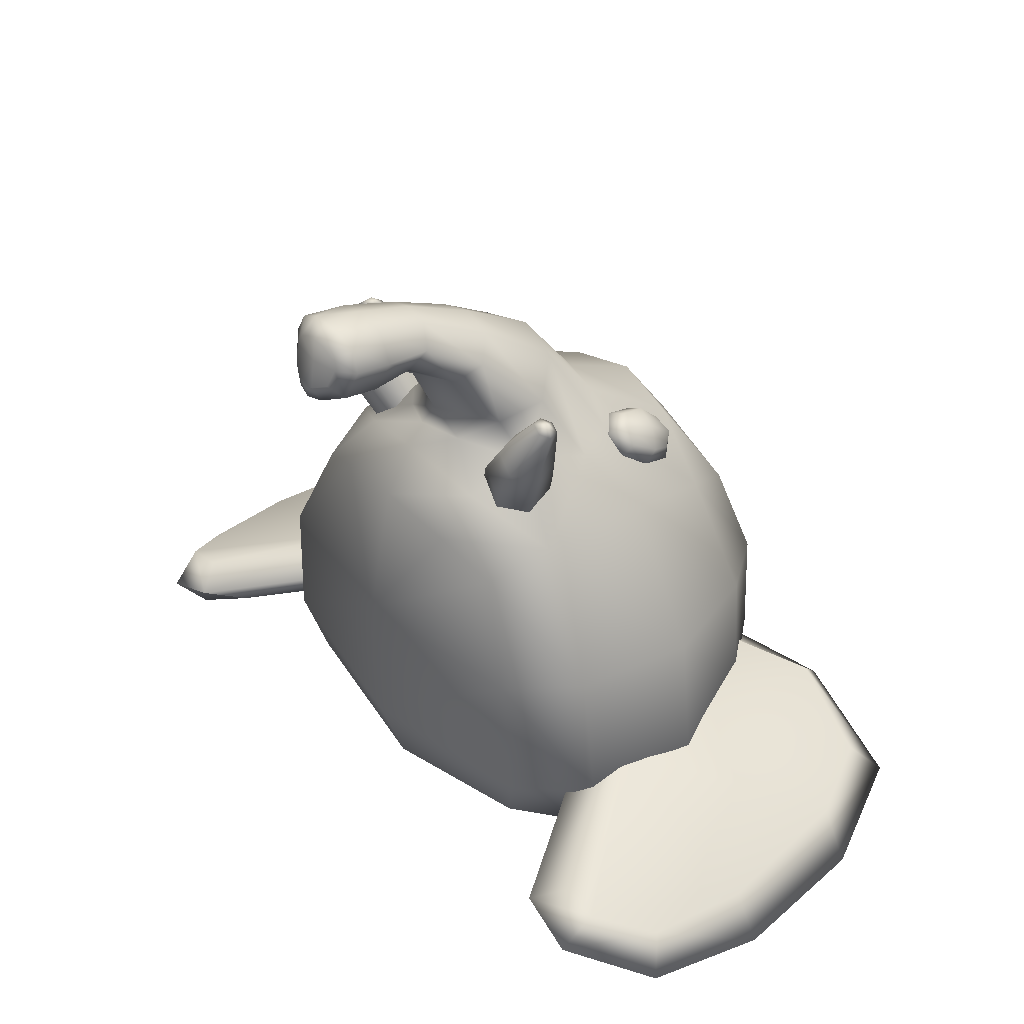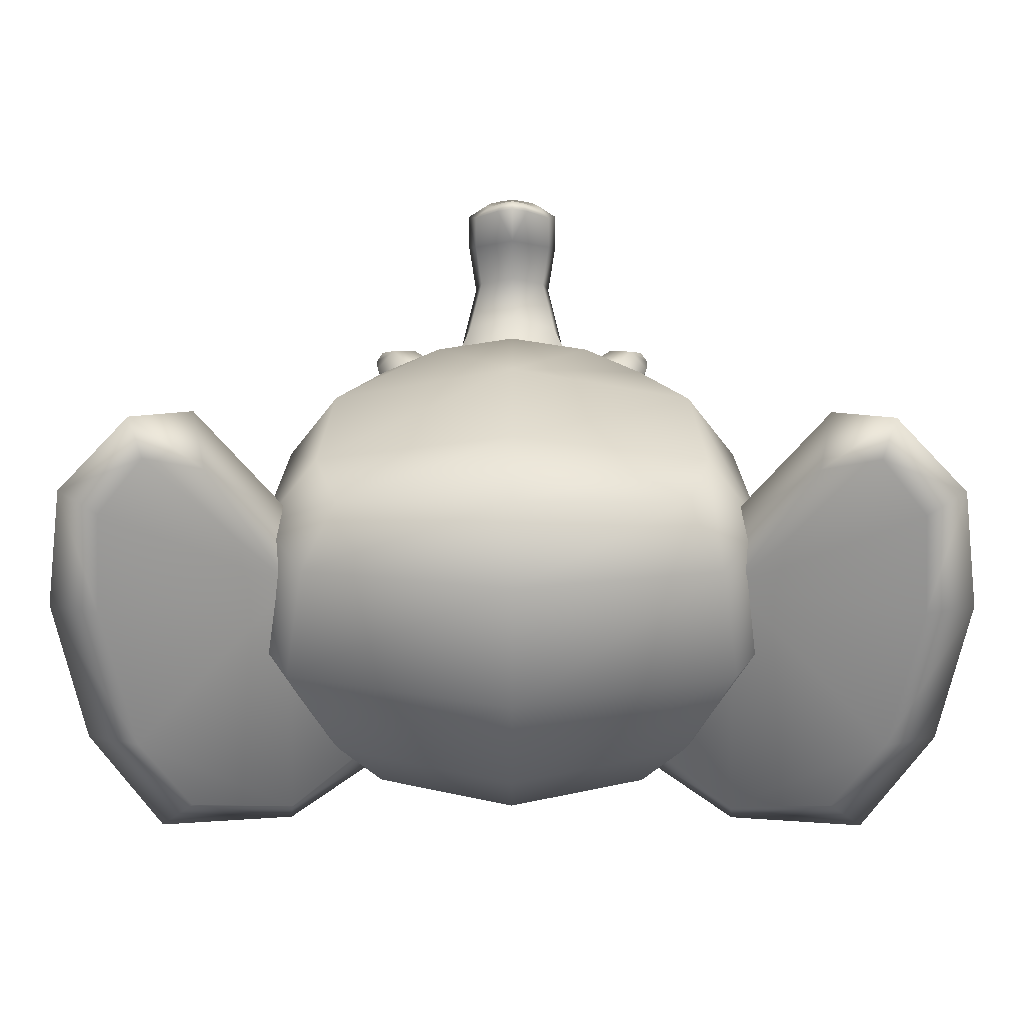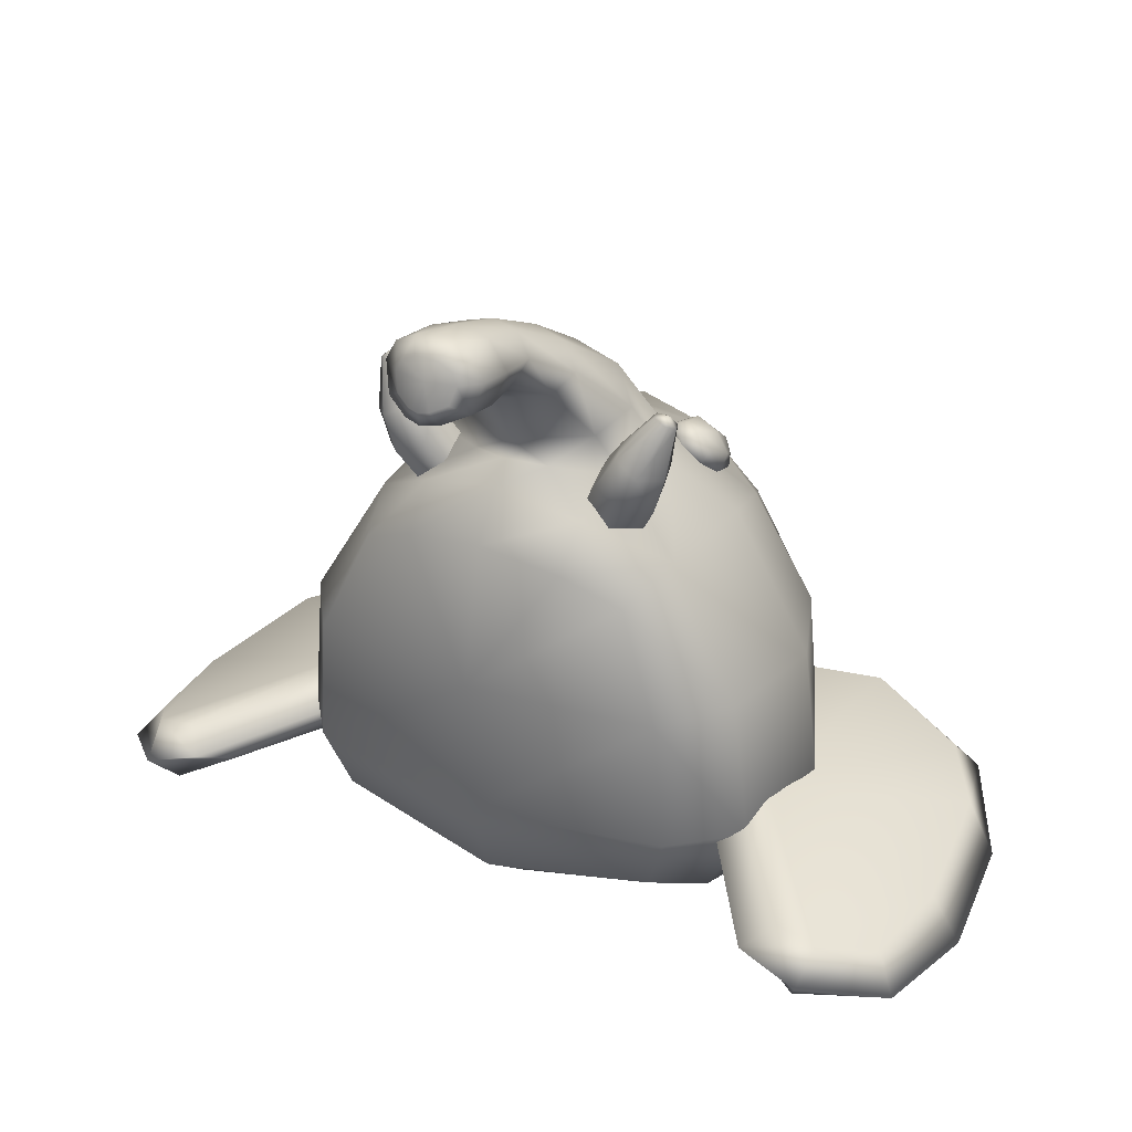
<metadata>
{"format":"obj","ext":"obj","renderer":"f3d","projection":"perspective","resolution":1024,"background":"white","views":[{"elev":37.7,"azim":51.6,"up":"+Z"},{"elev":-61.1,"azim":-0.1,"up":"+Z"},{"elev":29.6,"azim":29.9,"up":"+Z"}]}
</metadata>
<code>
g meger3d_Char_animal_C1_7
v -0.2233 -0.2244 0.09958
v -0.2571 -0.1258 0.138
v -0.1345 -0.1916 0.2067
v -0.1297 -0.2486 0.142
v -5.86e-17 -0.213 0.2392
v -3.988e-17 -0.2605 0.1628
v 0.1345 -0.1916 0.2067
v 0.1297 -0.2486 0.142
v 0.2571 -0.1258 0.138
v 0.2233 -0.2244 0.09958
v 1.448e-17 -0.3055 -0.05913
v 0.2955 -0.2545 -0.06677
v 7.179e-17 -0.2979 -0.2931
v -0.3126 -0.2486 -0.2782
v -0.2766 -0.2244 -0.3753
v 1.037e-16 -0.2525 -0.4234
v -0.3309 -0.1258 -0.4205
v 1.236e-16 -0.1447 -0.5045
v 0.2766 -0.2244 -0.3753
v 0.3309 -0.1258 -0.4205
v 1.323e-16 0.04995 -0.5402
v 0.3582 0.04995 -0.4497
v 1.137e-16 0.2483 -0.4643
v -0.2847 0.2291 -0.3962
v -0.2205 0.3274 -0.3452
v 9.406e-17 0.3528 -0.384
v -0.2492 0.3492 -0.2682
v 6.864e-17 0.3937 -0.2802
v 0.2205 0.3274 -0.3452
v 0.2492 0.3492 -0.2682
v 2.296e-17 0.4006 -0.09373
v 0.2356 0.3546 -0.09975
v -1.77e-17 0.3528 0.07225
v -0.178 0.3274 0.03341
v -0.2212 0.2291 0.08444
v -0.1143 0.2435 0.1774
v -4.902e-17 0.2579 0.2002
v 0.1143 0.2435 0.1774
v 0.178 0.3274 0.03341
v 0.2212 0.2291 0.08444
v -0.2356 0.3546 -0.09975
v 0.2847 0.2291 -0.3962
v 0.3402 0.2435 -0.2852
v 0.4317 0.04995 -0.3125
v 0.4019 0.04995 -0.06704
v 0.3757 -0.147 -0.06335
v 0.2731 0.04995 0.1499
v 0.4005 -0.1399 -0.2921
v 0.3126 -0.2486 -0.2782
v 0.3169 0.2507 -0.09127
v 0.1476 0.07858 0.2336
v 0.1828 0.008447 0.2244
v 0.1528 -0.09271 0.2425
v 0.06258 -0.1616 0.2669
v -6.793e-17 -0.1886 0.2773
v -0.06257 -0.1616 0.2669
v -0.1528 -0.09271 0.2425
v -0.2731 0.04995 0.1499
v -0.3757 -0.147 -0.06335
v -0.2955 -0.2545 -0.06677
v -0.4005 -0.1399 -0.2921
v -0.4019 0.04995 -0.06704
v -0.4317 0.04995 -0.3125
v -0.3582 0.04995 -0.4497
v -0.3169 0.2507 -0.09127
v -0.3402 0.2435 -0.2852
v -0.1828 0.008447 0.2244
v -0.1476 0.07858 0.2336
v -0.06761 0.1199 0.2474
v -6.31e-17 0.1281 0.2576
v 0.06761 0.1199 0.2474
v -0.1186 -0.1194 0.3128
v -7.25e-17 -0.1622 0.296
v -0.1419 -0.05064 0.3367
v 0.1186 -0.1194 0.3128
v 0.1419 -0.05064 0.3367
v -9.435e-17 0.02746 0.3852
v 0.08354 0.01183 0.3686
v 0.07827 -0.1769 0.3935
v -9.3e-17 -0.204 0.3797
v 0.05717 -0.2495 0.4362
v -1.029e-16 -0.2667 0.4202
v -0.07827 -0.1769 0.3935
v -0.05717 -0.2495 0.4362
v -0.09365 -0.1337 0.4157
v -0.0684 -0.2227 0.4666
v 0.0684 -0.2227 0.4666
v 0.09365 -0.1337 0.4157
v 0.04027 -0.2082 0.4971
v 0.05514 -0.09781 0.4419
v -1.244e-16 -0.2071 0.508
v -1.112e-16 -0.0897 0.4539
v -0.05513 -0.09781 0.4419
v -0.04027 -0.2082 0.4971
v -0.08354 0.01183 0.3686
v 0.04757 -0.2965 0.5216
v 0.0808 -0.303 0.4807
v 0.06502 -0.36 0.5188
v 0.08051 -0.3628 0.488
v 0.06753 -0.3231 0.4358
v 0.06728 -0.3783 0.443
v -1.016e-16 -0.3437 0.4149
v 0.02756 -0.3981 0.4253
v -1.032e-16 -0.4045 0.4214
v -0.02756 -0.3981 0.4253
v -0.06753 -0.3231 0.4358
v -0.06729 -0.3783 0.443
v -0.0808 -0.303 0.4807
v -0.08051 -0.3628 0.488
v 0.02978 -0.3614 0.5367
v -1.323e-16 -0.3644 0.5402
v -1.31e-16 -0.2988 0.5349
v -0.04757 -0.2965 0.5216
v -0.06502 -0.36 0.5188
v -0.02978 -0.3614 0.5367
v -0.0402 -0.3829 0.5043
v -0.04977 -0.3847 0.4853
v -0.0416 -0.3943 0.4574
v -0.01704 -0.4065 0.4465
v -1.088e-16 -0.4104 0.4441
v 0.01704 -0.4065 0.4465
v 0.0416 -0.3943 0.4574
v 0.04978 -0.3847 0.4853
v 0.0402 -0.3829 0.5043
v 0.01841 -0.3838 0.5154
v -1.267e-16 -0.3857 0.5175
v -0.01841 -0.3838 0.5154
v -0.01704 -0.4065 0.4465
v -1.181e-16 -0.3902 0.4821
v -1.088e-16 -0.4104 0.4441
v -0.0416 -0.3943 0.4574
v -0.04977 -0.3847 0.4853
v 0.01704 -0.4065 0.4465
v 0.0416 -0.3943 0.4574
v 0.04978 -0.3847 0.4853
v 0.0402 -0.3829 0.5043
v 0.01841 -0.3838 0.5154
v -1.267e-16 -0.3857 0.5175
v -0.0402 -0.3829 0.5043
v -0.01841 -0.3838 0.5154
v 0.1515 0.1198 0.2422
v 0.1465 0.1619 0.233
v 0.1831 0.1549 0.2182
v 0.1792 0.1019 0.2383
v 0.2096 0.1414 0.1914
v 0.1983 0.1046 0.2114
v 0.1967 0.1783 0.1727
v 0.177 0.2014 0.186
v 0.1499 0.1935 0.2035
v 0.1614 0.2081 0.1591
v 0.1302 0.2017 0.1887
v 0.1933 0.1813 0.147
v 0.1742 0.1637 0.1457
v 0.1465 0.1816 0.1496
v 0.1274 0.1788 0.1766
v 0.1643 0.07542 0.2288
v 0.1955 0.08177 0.1993
v 0.1487 0.0821 0.2019
v 0.129 0.1051 0.2153
v 0.1324 0.1022 0.2409
v 0.1758 0.08998 0.1844
v 0.1792 0.1216 0.155
v 0.2049 0.1281 0.1662
v 0.1208 0.1554 0.2217
v 0.1161 0.1421 0.1966
v 0.1828 -0.0673 0.1813
v 0.2221 -0.0929 0.251
v 0.1871 -0.08964 0.2915
v 0.1357 -0.05583 0.2067
v 0.1416 -0.12 0.2838
v 0.09955 -0.09567 0.2167
v 0.1937 -0.1186 0.1658
v 0.2291 -0.1419 0.2243
v 0.2474 -0.1449 0.2821
v 0.2178 -0.1773 0.2893
v 0.193 -0.1818 0.2343
v 0.2347 -0.1002 0.2871
v 0.2283 -0.1003 0.364
v 0.2169 -0.115 0.3724
v 0.2375 -0.1159 0.3722
v 0.2468 -0.1048 0.3567
v 0.2538 -0.1238 0.3577
v 0.224 -0.134 0.3734
v 0.2424 -0.1385 0.3661
v 0.1797 -0.1682 0.3099
v 0.1458 -0.1703 0.2595
v 0.1663 -0.1237 0.3163
v 0.1105 -0.147 0.2012
v 0.1575 -0.1585 0.1757
v -0.1828 -0.0673 0.1813
v -0.1357 -0.05583 0.2067
v -0.1871 -0.08964 0.2915
v -0.2221 -0.0929 0.251
v -0.1416 -0.12 0.2838
v -0.09955 -0.09567 0.2167
v -0.1937 -0.1186 0.1658
v -0.2291 -0.1419 0.2243
v -0.2474 -0.1449 0.2821
v -0.2178 -0.1773 0.2893
v -0.193 -0.1818 0.2343
v -0.2347 -0.1002 0.2871
v -0.2283 -0.1003 0.364
v -0.2169 -0.115 0.3724
v -0.2375 -0.1159 0.3722
v -0.2468 -0.1048 0.3567
v -0.2538 -0.1238 0.3577
v -0.224 -0.134 0.3734
v -0.2424 -0.1385 0.3661
v -0.1797 -0.1682 0.3099
v -0.1458 -0.1703 0.2595
v -0.1663 -0.1237 0.3163
v -0.1105 -0.147 0.2012
v -0.1575 -0.1585 0.1757
v -0.1515 0.1198 0.2422
v -0.1792 0.1019 0.2383
v -0.1831 0.1549 0.2182
v -0.1465 0.1619 0.233
v -0.2096 0.1414 0.1914
v -0.1983 0.1046 0.2114
v -0.1967 0.1783 0.1727
v -0.177 0.2014 0.186
v -0.1499 0.1935 0.2035
v -0.1614 0.2081 0.1591
v -0.1302 0.2017 0.1887
v -0.1933 0.1813 0.147
v -0.1742 0.1637 0.1457
v -0.1465 0.1816 0.1496
v -0.1274 0.1788 0.1766
v -0.1643 0.07542 0.2288
v -0.1955 0.08177 0.1993
v -0.1487 0.0821 0.2019
v -0.129 0.1051 0.2153
v -0.1324 0.1022 0.2409
v -0.1758 0.08998 0.1844
v -0.1792 0.1216 0.155
v -0.2049 0.1281 0.1662
v -0.1208 0.1554 0.2217
v -0.1161 0.1421 0.1966
v 0.3877 -0.05609 -0.2551
v 0.6459 0.1738 -0.3367
v 0.6809 -0.0637 -0.3534
v 0.5613 0.317 -0.3372
v 0.412 0.3455 -0.2697
v 0.2703 0.2644 -0.2379
v 0.5981 -0.3118 -0.3092
v 0.6625 -0.2251 -0.3526
v 0.5369 -0.3094 -0.3
v 0.2703 0.2644 -0.2379
v 0.1928 0.3058 -0.2716
v 0.3767 0.4104 -0.3386
v 0.412 0.3455 -0.2697
v 0.5857 0.3769 -0.4056
v 0.5613 0.317 -0.3372
v 0.5276 0.3109 -0.4393
v 0.3665 0.3372 -0.4075
v 0.2366 0.2583 -0.34
v 0.354 -0.06219 -0.3571
v 0.6004 0.1656 -0.4745
v 0.6477 -0.06971 -0.454
v 0.6886 0.1816 -0.428
v 0.6459 0.1738 -0.3367
v 0.6382 -0.2294 -0.426
v 0.701 -0.2592 -0.4036
v 0.5654 -0.3177 -0.4082
v 0.5907 -0.3643 -0.3587
v 0.4785 -0.2779 -0.3672
v 0.4952 -0.3568 -0.3242
v 0.6625 -0.2251 -0.3526
v 0.5981 -0.3118 -0.3092
v 0.5369 -0.3094 -0.3
v 0.7288 -0.06473 -0.4237
v 0.6809 -0.0637 -0.3534
v 0.3297 -0.1221 -0.2887
v 0.3877 -0.05609 -0.2551
v -0.3877 -0.05609 -0.2551
v -0.6809 -0.0637 -0.3534
v -0.6459 0.1738 -0.3367
v -0.5613 0.317 -0.3372
v -0.412 0.3455 -0.2697
v -0.2703 0.2644 -0.2379
v -0.5981 -0.3118 -0.3092
v -0.6625 -0.2251 -0.3526
v -0.5369 -0.3094 -0.3
v -0.2703 0.2644 -0.2379
v -0.412 0.3455 -0.2697
v -0.3767 0.4104 -0.3386
v -0.1928 0.3058 -0.2716
v -0.5857 0.3769 -0.4056
v -0.5613 0.317 -0.3372
v -0.5276 0.3109 -0.4393
v -0.3665 0.3372 -0.4075
v -0.2366 0.2583 -0.34
v -0.354 -0.06219 -0.3571
v -0.6004 0.1656 -0.4745
v -0.6477 -0.06971 -0.454
v -0.6886 0.1816 -0.428
v -0.6459 0.1738 -0.3367
v -0.6382 -0.2294 -0.426
v -0.701 -0.2592 -0.4036
v -0.5654 -0.3177 -0.4082
v -0.5907 -0.3643 -0.3587
v -0.4785 -0.2779 -0.3672
v -0.4952 -0.3568 -0.3242
v -0.6625 -0.2251 -0.3526
v -0.5981 -0.3118 -0.3092
v -0.5369 -0.3094 -0.3
v -0.7288 -0.06473 -0.4237
v -0.6809 -0.0637 -0.3534
v -0.3297 -0.1221 -0.2887
v -0.3877 -0.05609 -0.2551
g meger3d_Char_animal_C1_7_0
f 3 2 1
f 4 3 1
f 5 3 4
f 6 5 4
f 7 5 6
f 8 7 6
f 9 7 8
f 10 9 8
f 10 8 11
f 8 6 11
f 6 4 11
f 12 10 11
f 12 11 13
f 13 11 14
f 13 14 15
f 16 13 15
f 16 15 17
f 18 16 17
f 19 16 18
f 20 19 18
f 20 18 21
f 22 20 21
f 22 21 23
f 23 21 24
f 23 24 25
f 26 23 25
f 26 25 27
f 27 25 24
f 28 26 27
f 29 26 28
f 30 29 28
f 30 28 31
f 32 30 31
f 32 31 33
f 33 31 34
f 33 34 35
f 36 33 35
f 37 33 36
f 38 33 37
f 39 33 38
f 39 32 33
f 40 39 38
f 32 39 40
f 31 41 34
f 28 27 41
f 31 28 41
f 29 42 26
f 29 30 43
f 42 29 43
f 42 43 44
f 44 43 45
f 44 45 46
f 46 45 9
f 46 9 10
f 12 46 10
f 45 47 9
f 48 46 12
f 48 44 46
f 49 48 12
f 49 12 13
f 49 13 16
f 19 49 16
f 20 48 49
f 19 20 49
f 22 44 48
f 20 22 48
f 22 42 44
f 42 22 23
f 42 23 26
f 45 50 47
f 43 50 45
f 43 30 50
f 30 32 50
f 50 40 47
f 50 32 40
f 40 51 47
f 51 52 47
f 47 52 9
f 52 53 9
f 9 53 7
f 53 54 7
f 7 54 5
f 54 55 5
f 5 55 3
f 55 56 3
f 3 56 2
f 56 57 2
f 2 57 58
f 2 58 59
f 2 59 60
f 60 59 14
f 11 60 14
f 11 4 60
f 4 1 60
f 1 2 60
f 59 61 14
f 14 61 15
f 61 17 15
f 59 62 61
f 58 62 59
f 62 63 61
f 61 63 17
f 63 64 17
f 18 17 64
f 21 18 64
f 21 64 24
f 58 35 62
f 35 65 62
f 62 65 63
f 35 34 65
f 34 41 65
f 66 24 64
f 63 66 64
f 65 66 63
f 65 41 66
f 41 27 66
f 66 27 24
f 58 67 35
f 57 67 58
f 67 68 35
f 35 68 36
f 68 69 36
f 36 69 37
f 69 70 37
f 37 70 38
f 70 71 38
f 38 71 40
f 71 51 40
f 57 72 67
f 73 72 57
f 56 73 57
f 55 73 56
f 72 74 67
f 67 74 68
f 54 73 55
f 75 73 54
f 53 75 54
f 76 75 53
f 52 76 53
f 70 77 71
f 77 78 71
f 78 76 52
f 51 78 52
f 71 78 51
f 75 79 73
f 79 80 73
f 73 80 72
f 79 81 80
f 81 82 80
f 80 82 83
f 82 84 83
f 83 84 85
f 83 85 74
f 84 86 85
f 87 81 79
f 88 87 79
f 88 79 75
f 76 88 75
f 89 87 88
f 90 89 88
f 90 88 76
f 78 90 76
f 91 89 90
f 92 91 90
f 92 90 78
f 77 92 78
f 85 86 93
f 86 94 93
f 94 91 92
f 93 94 92
f 93 92 77
f 95 93 77
f 85 93 95
f 95 77 70
f 69 95 70
f 68 95 69
f 74 95 68
f 74 85 95
f 89 96 87
f 96 97 87
f 96 98 97
f 98 99 97
f 97 99 100
f 99 101 100
f 100 101 102
f 101 103 102
f 103 104 102
f 104 105 102
f 102 105 106
f 105 107 106
f 106 107 108
f 107 109 108
f 110 98 96
f 111 110 96
f 112 111 96
f 108 109 113
f 109 114 113
f 114 115 113
f 115 111 112
f 113 115 112
f 100 102 82
f 81 100 82
f 97 100 81
f 87 97 81
f 113 112 91
f 91 112 89
f 112 96 89
f 94 113 91
f 108 113 94
f 86 108 94
f 106 108 86
f 84 106 86
f 102 106 84
f 82 102 84
f 114 116 115
f 117 116 114
f 109 117 114
f 118 117 109
f 107 118 109
f 119 118 107
f 105 119 107
f 120 119 105
f 104 120 105
f 121 120 104
f 103 121 104
f 122 121 103
f 101 122 103
f 123 122 101
f 99 123 101
f 124 123 99
f 98 124 99
f 125 124 98
f 110 125 98
f 126 125 110
f 111 126 110
f 127 126 111
f 115 127 111
f 116 127 115
f 72 83 74
f 80 83 72
f 130 129 128
f 128 129 131
f 131 129 132
f 133 129 130
f 134 129 133
f 135 129 134
f 136 129 135
f 137 129 136
f 138 129 137
f 132 129 139
f 139 129 140
f 140 129 138
f 143 142 141
f 144 143 141
f 145 143 144
f 146 145 144
f 145 147 143
f 147 148 143
f 143 148 142
f 148 149 142
f 148 150 149
f 150 151 149
f 152 150 148
f 147 152 148
f 152 147 145
f 152 153 150
f 153 154 150
f 150 154 151
f 154 155 151
f 146 144 156
f 157 146 156
f 157 156 158
f 158 156 159
f 156 160 159
f 161 157 158
f 156 144 160
f 144 141 160
f 161 162 157
f 162 163 157
f 153 152 163
f 162 153 163
f 157 163 146
f 163 145 146
f 163 152 145
f 160 164 159
f 164 165 159
f 142 164 160
f 141 142 160
f 142 149 164
f 149 151 164
f 164 151 165
f 151 155 165
f 168 167 166
f 169 168 166
f 170 168 169
f 171 170 169
f 166 167 172
f 167 173 172
f 173 167 174
f 174 175 173
f 175 176 173
f 167 177 174
f 167 168 177
f 168 178 177
f 179 178 168
f 179 180 178
f 178 180 181
f 178 181 177
f 177 181 174
f 181 180 182
f 181 182 174
f 174 182 175
f 183 180 179
f 184 180 183
f 182 180 184
f 182 184 175
f 176 175 185
f 184 183 185
f 175 184 185
f 186 176 185
f 186 185 187
f 183 179 187
f 185 183 187
f 187 179 168
f 170 186 187
f 168 170 187
f 186 170 171
f 188 186 171
f 176 186 188
f 189 176 188
f 173 176 189
f 172 173 189
f 192 191 190
f 193 192 190
f 192 194 191
f 194 195 191
f 193 190 196
f 197 193 196
f 193 197 198
f 199 198 197
f 200 199 197
f 201 193 198
f 192 193 201
f 202 192 201
f 202 203 192
f 204 203 202
f 204 202 205
f 205 202 201
f 205 201 198
f 204 205 206
f 206 205 198
f 206 198 199
f 204 207 203
f 204 208 207
f 204 206 208
f 208 206 199
f 199 200 209
f 208 199 209
f 207 208 209
f 200 210 209
f 209 210 211
f 207 209 211
f 203 207 211
f 203 211 192
f 210 194 211
f 194 192 211
f 194 210 195
f 210 212 195
f 210 200 212
f 200 213 212
f 200 197 213
f 197 196 213
f 216 215 214
f 217 216 214
f 216 218 215
f 218 219 215
f 220 218 216
f 221 220 216
f 221 216 217
f 222 221 217
f 223 221 222
f 224 223 222
f 225 220 221
f 223 225 221
f 220 225 218
f 226 225 223
f 227 226 223
f 227 223 224
f 228 227 224
f 215 219 229
f 219 230 229
f 229 230 231
f 229 231 232
f 233 229 232
f 230 234 231
f 215 229 233
f 214 215 233
f 235 234 230
f 236 235 230
f 226 235 236
f 225 226 236
f 236 230 219
f 218 236 219
f 225 236 218
f 237 233 232
f 238 237 232
f 217 214 233
f 237 217 233
f 222 217 237
f 224 222 237
f 224 237 238
f 228 224 238
f 241 240 239
f 240 242 239
f 242 243 239
f 243 244 239
f 239 245 241
f 245 246 241
f 247 245 239
f 250 249 248
f 251 250 248
f 252 250 251
f 253 252 251
f 252 254 250
f 254 255 250
f 250 255 249
f 255 256 249
f 255 257 256
f 258 257 255
f 254 258 255
f 258 259 257
f 254 252 260
f 258 254 260
f 252 253 261
f 260 252 261
f 259 262 257
f 262 259 263
f 262 263 264
f 262 264 257
f 263 265 264
f 264 265 266
f 264 266 257
f 265 267 266
f 263 268 265
f 268 269 265
f 265 269 267
f 269 270 267
f 263 271 268
f 259 271 263
f 271 259 258
f 260 271 258
f 271 272 268
f 272 271 260
f 261 272 260
f 266 267 273
f 257 266 273
f 267 270 274
f 273 267 274
f 277 276 275
f 278 277 275
f 279 278 275
f 280 279 275
f 281 275 276
f 282 281 276
f 281 283 275
f 286 285 284
f 287 286 284
f 286 288 285
f 288 289 285
f 290 288 286
f 291 290 286
f 291 286 287
f 292 291 287
f 293 291 292
f 294 290 291
f 293 294 291
f 295 294 293
f 290 294 296
f 288 290 296
f 288 296 297
f 289 288 297
f 298 295 293
f 295 298 299
f 299 298 300
f 300 298 293
f 301 299 300
f 301 300 302
f 302 300 293
f 303 301 302
f 304 299 301
f 305 304 301
f 305 301 303
f 306 305 303
f 307 299 304
f 307 295 299
f 307 296 294
f 295 307 294
f 308 307 304
f 308 297 296
f 307 308 296
f 302 293 309
f 303 302 309
f 303 309 310
f 306 303 310

</code>
